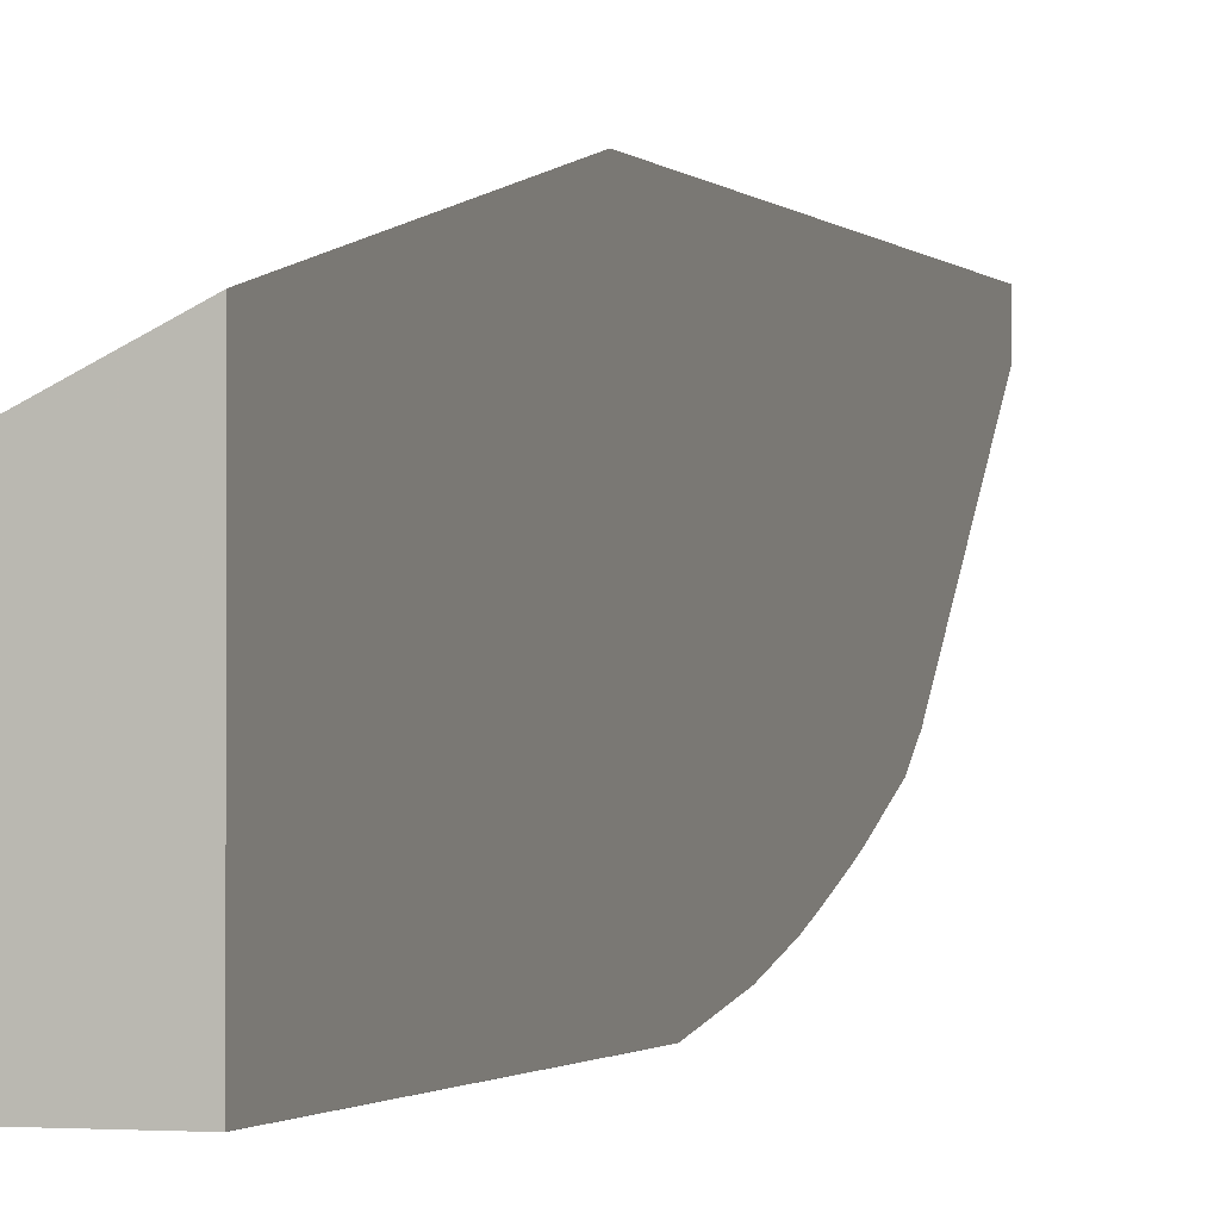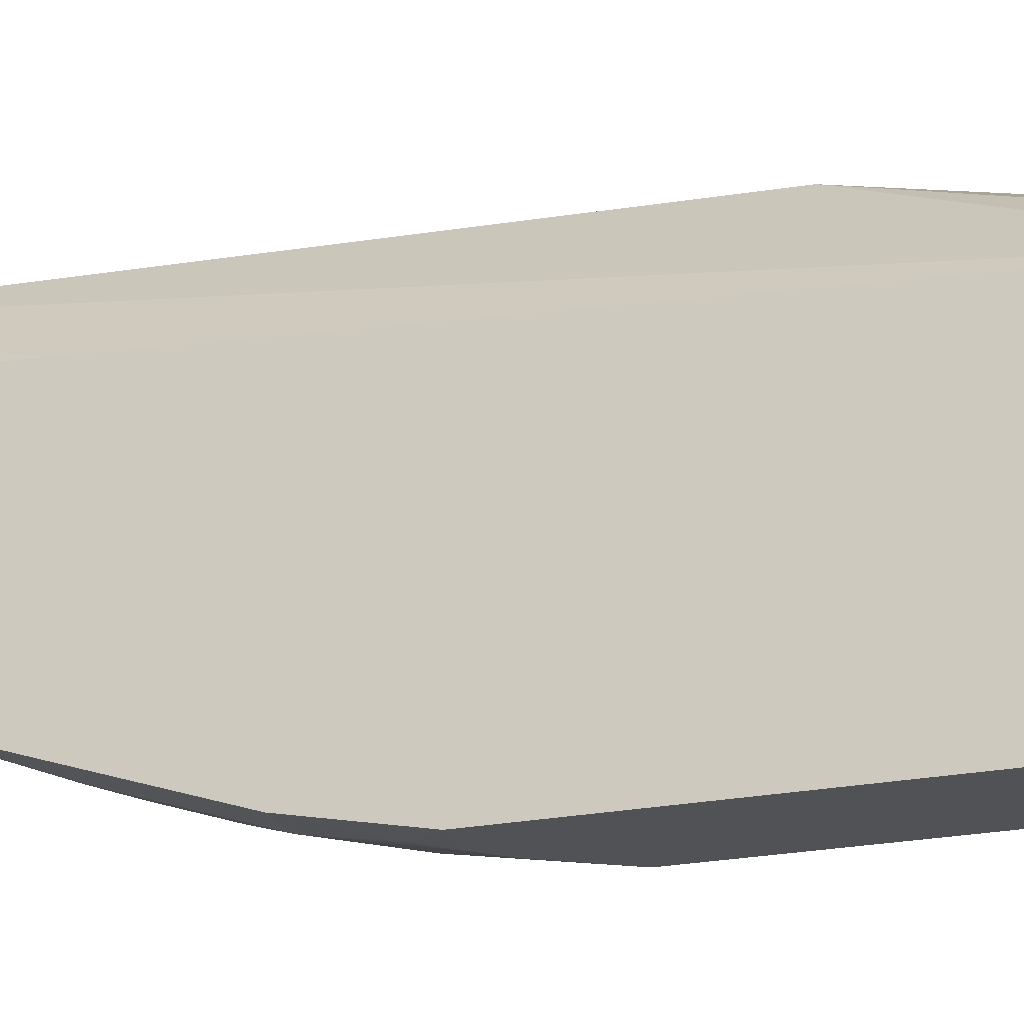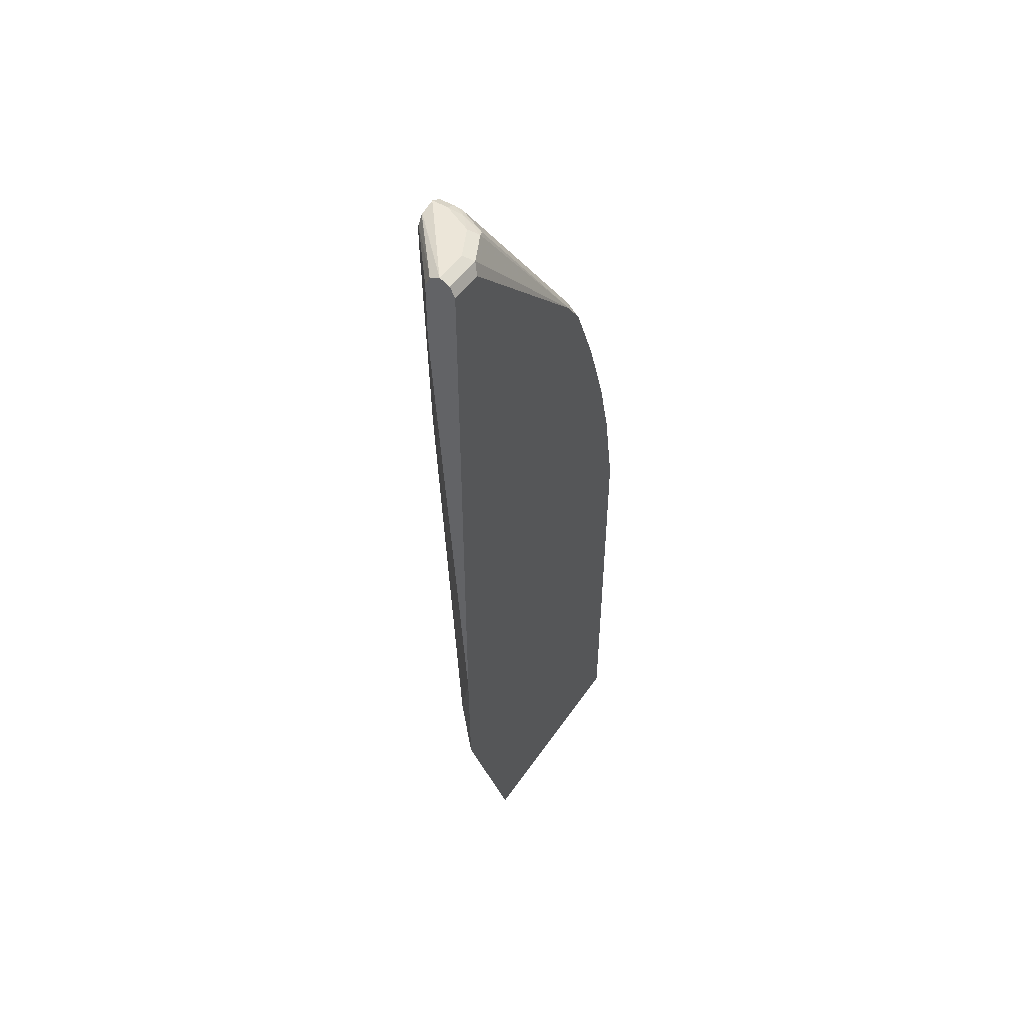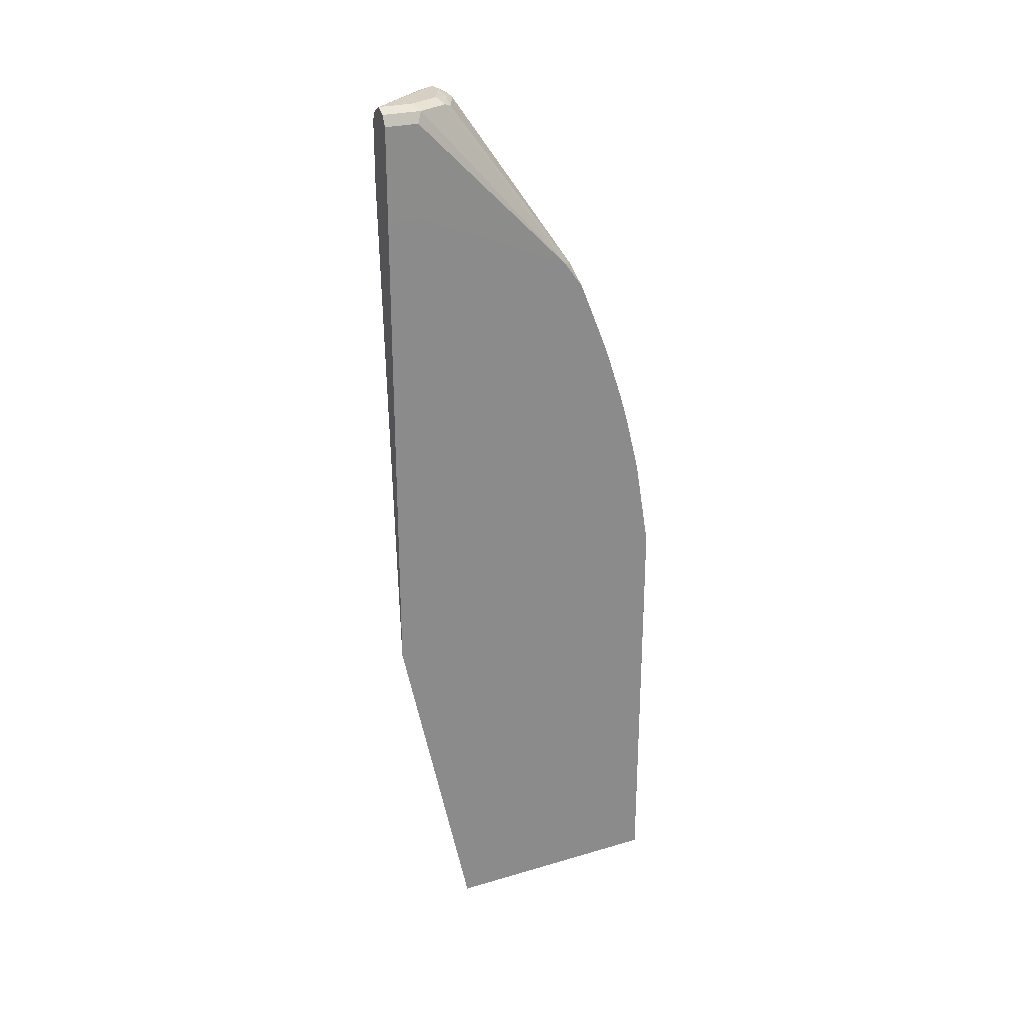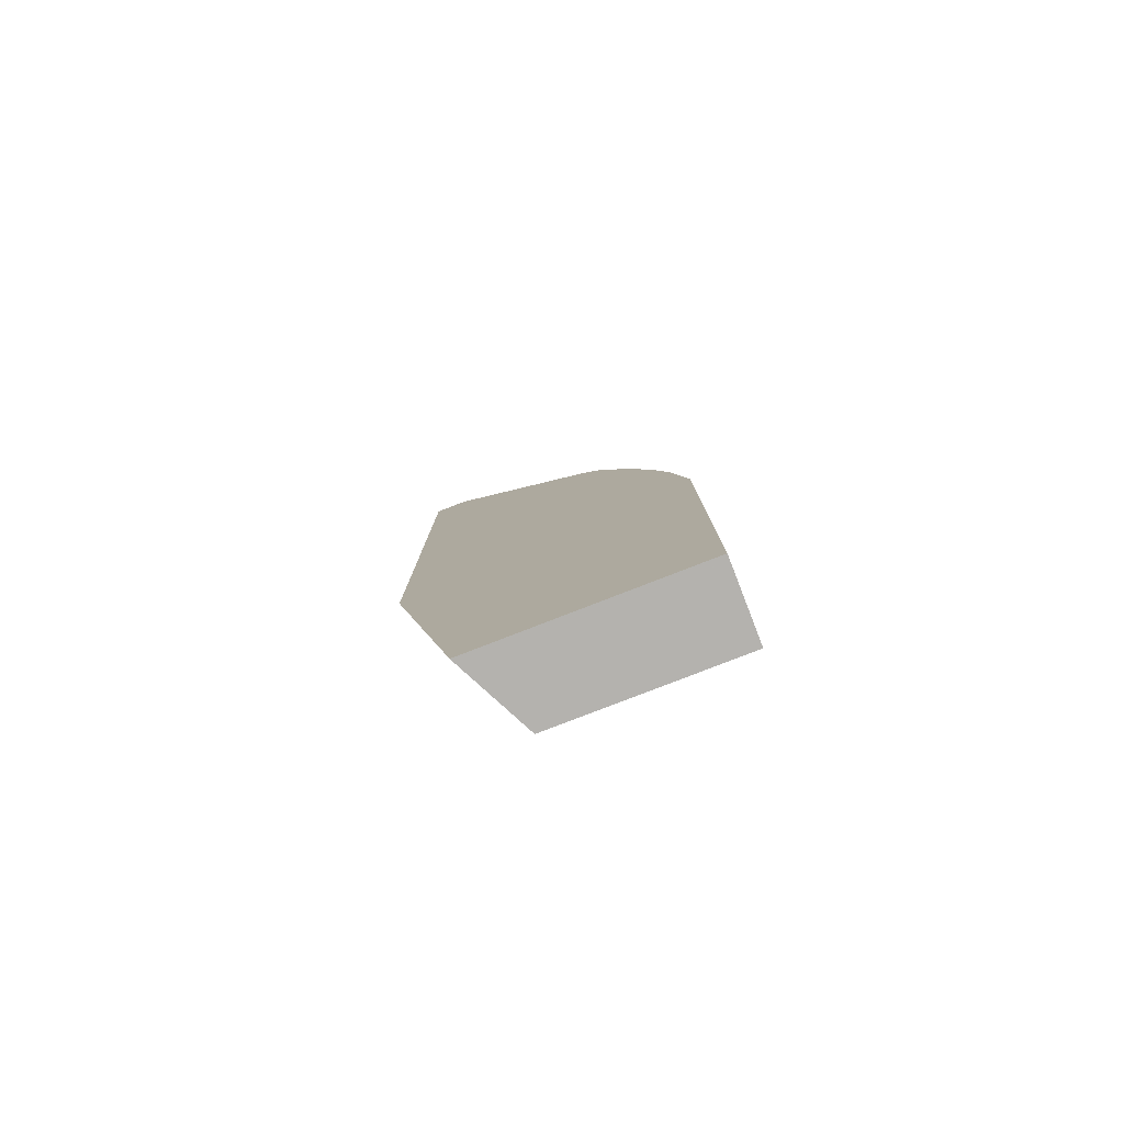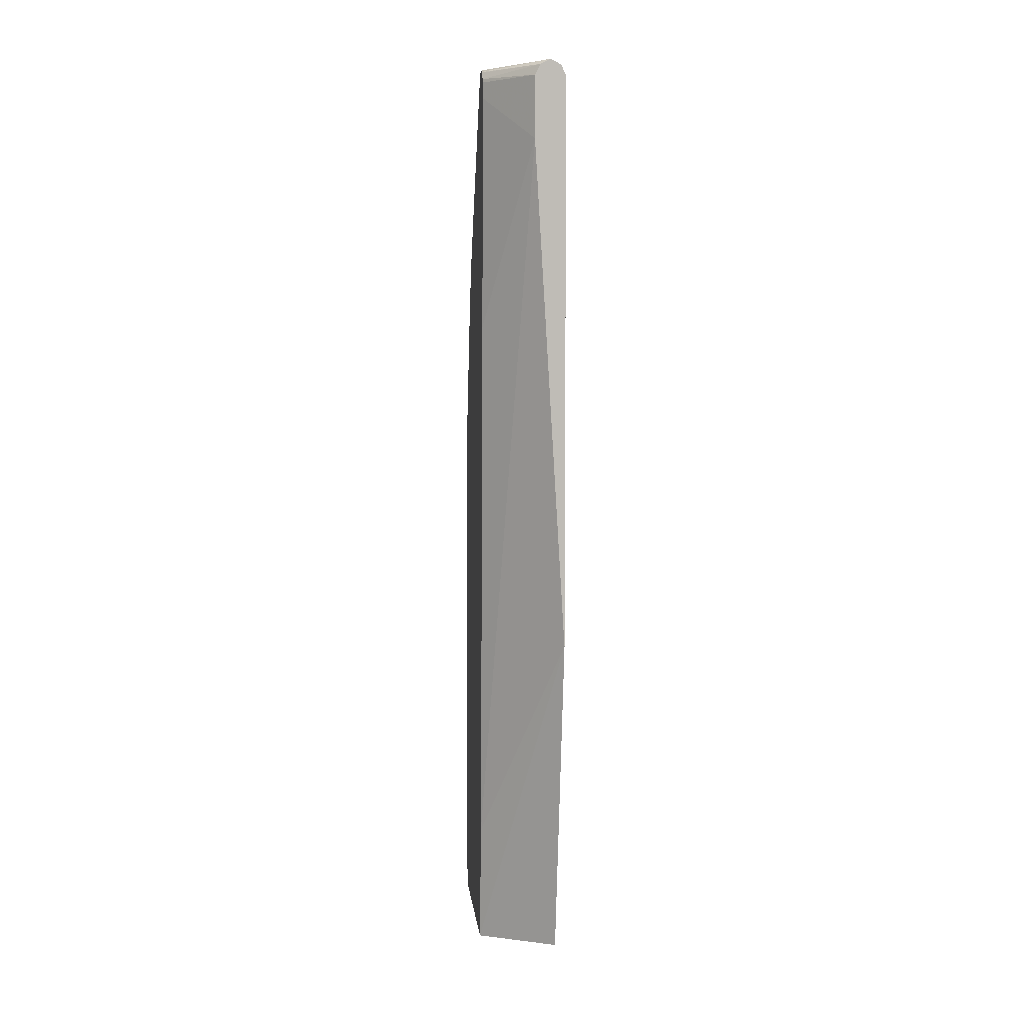
<metadata>
{"format":"obj","ext":"obj","renderer":"f3d","projection":"perspective","resolution":1024,"background":"white","views":[{"elev":-1.2,"azim":17.5,"up":"+Z"},{"elev":-21.1,"azim":-70.0,"up":"+Z"},{"elev":49.5,"azim":33.0,"up":"+Y"},{"elev":26.4,"azim":65.3,"up":"+Y"},{"elev":-79.8,"azim":111.2,"up":"+Y"},{"elev":5.5,"azim":-5.7,"up":"+Y"}]}
</metadata>
<code>
v 0.07818 0.8992 0.003079
v 0.07818 0.8992 -0.03911
v -0.001056 0.8992 -0.09776
v -0.001056 0.8946 -0.07822
v -0.001056 0.8941 -0.07705
v 0.06721 0.8937 0.003079
v 0.09121 0.8926 0.003079
v 0.05864 0.8992 -0.07822
v 0.09121 0.8926 -0.04564
v 0.01955 0.8992 -0.09776
v -0.001056 0.8926 -0.1108
v -0.001056 0.8933 -0.07636
v 0.06515 0.8926 0.003079
v 0.0962 0.8827 0.003079
v 0.0391 0.8942 -0.1002
v 0.07167 0.8926 -0.08471
v 0.09774 0.8796 -0.03911
v 0.09783 0.6791 -0.237
v 0.01955 0.8926 -0.1108
v -0.001056 0.6711 -0.2606
v -0.001056 0.8843 -0.07012
v 0.05967 0.8816 0.003079
v 0.09774 0.8796 0.003079
v 0.06842 0.8893 -0.09285
v 0.02933 0.8893 -0.1124
v 0.09783 0.7621 -0.039
v 0.09783 0.7378 -0.1001
v 0.09783 0.6793 -0.2369
v 0.08796 0.6743 -0.2492
v 0.09783 0.6451 -0.2614
v 0.0391 0.6711 -0.2606
v -0.001056 0.6313 -0.2805
v 0.05864 0.8796 0.003079
v -0.001056 0.8796 -0.06895
v 0.09783 0.7621 0.003079
v 0.09774 0.6451 -0.2614
v 0.04886 0.6548 -0.2688
v 0.05864 0.6646 -0.2614
v 0.09783 0.5669 -0.2931
v 0.0391 0.6451 -0.2736
v 0.01955 0.6059 -0.2932
v -0.001056 0.6059 -0.2932
v 0.05864 0.8014 0.003079
v -0.001056 0.8601 -0.06895
v 0.09783 0.1562 0.003079
v 0.08796 0.6352 -0.2688
v 0.06842 0.5962 -0.2883
v 0.02933 0.6157 -0.2883
v 0.09783 0.5473 -0.3005
v 0.09774 0.5473 -0.3005
v 0.08796 0.5374 -0.3078
v 0.0391 0.5473 -0.3128
v -0.001056 0.5473 -0.3128
v -0.001056 0.5668 -0.07822
v -0.001056 -0.1172 -0.1173
v 0.09774 0.1564 0.003079
v -0.001056 -0.2728 -0.1368
v 0.09783 -0.2728 -0.08794
v 0.04886 0.5571 -0.3078
v 0.09783 0.4887 -0.32
v 0.08796 0.4788 -0.3274
v 0.07818 0.5277 -0.3128
v 0.04886 0.4984 -0.3274
v 0.04886 0.4398 -0.347
v 0.0391 0.4299 -0.3518
v -0.001056 0.4299 -0.3518
v -0.001056 -0.2728 -0.3714
v 0.09783 -0.2728 -0.3713
v 0.09783 0.4886 -0.32
v 0.09783 0.4497 -0.3323
v 0.07818 0.3909 -0.3518
v 0.09783 0.3714 -0.3518
v 0.05864 0.3128 -0.3714
v 0.0391 0.3322 -0.3714
v 0.02933 0.3616 -0.3665
v -0.001056 0.3322 -0.3714
v 0.09774 -0.2728 -0.3714
v 0.09783 0.2543 -0.3713
v 0.09774 0.2542 -0.3714
f 40 48 41
f 37 47 48
f 37 48 40
f 39 49 50
f 39 50 51
f 39 51 46
f 41 48 52
f 46 51 47
f 41 53 42
f 43 44 54
f 43 54 55
f 43 55 56
f 45 56 57
f 45 57 58
f 47 51 59
f 41 52 53
f 37 46 47
f 31 37 32
f 36 39 46
f 21 33 22
f 47 59 48
f 21 34 33
f 24 29 25
f 25 29 31
f 29 30 36
f 29 36 37
f 36 46 37
f 29 37 38
f 30 39 36
f 31 38 37
f 32 37 40
f 32 40 41
f 32 41 42
f 33 34 44
f 33 44 43
f 29 38 31
f 48 59 52
f 61 70 64
f 49 60 61
f 65 71 73
f 65 73 74
f 65 74 75
f 65 75 66
f 66 75 76
f 67 76 74
f 67 74 73
f 67 73 79
f 67 79 77
f 68 77 79
f 68 79 78
f 71 72 73
f 72 78 79
f 72 79 73
f 20 31 32
f 64 72 71
f 64 70 72
f 64 71 65
f 61 64 63
f 49 61 51
f 51 52 59
f 51 61 62
f 51 62 52
f 52 62 61
f 52 61 63
f 52 63 64
f 49 51 50
f 52 64 65
f 74 76 75
f 55 57 56
f 57 67 77
f 57 77 68
f 57 68 58
f 60 69 61
f 61 69 70
f 52 65 66
f 19 25 31
f 52 66 53
f 18 39 30
f 3 19 11
f 3 11 20
f 3 20 32
f 3 32 42
f 3 42 53
f 3 53 66
f 3 66 76
f 3 76 67
f 3 67 57
f 3 57 55
f 3 55 54
f 3 54 44
f 3 44 34
f 3 34 21
f 3 21 12
f 3 10 19
f 2 9 8
f 1 9 2
f 1 7 9
f 18 30 29
f 1 2 8
f 1 8 10
f 1 10 3
f 1 3 4
f 1 4 5
f 1 5 6
f 3 12 5
f 1 6 13
f 1 22 33
f 1 33 43
f 1 43 56
f 1 56 45
f 1 45 35
f 1 35 23
f 1 14 7
f 1 13 22
f 3 5 4
f 1 23 14
f 5 13 6
f 17 27 28
f 17 28 18
f 18 29 24
f 18 28 27
f 18 27 26
f 18 26 35
f 18 35 45
f 17 26 27
f 18 58 68
f 18 78 72
f 18 72 70
f 18 70 69
f 18 69 60
f 18 60 49
f 5 12 13
f 18 49 39
f 18 68 78
f 17 35 26
f 18 45 58
f 16 18 24
f 8 15 10
f 17 23 35
f 7 14 9
f 8 9 16
f 8 16 15
f 9 14 17
f 9 18 16
f 10 15 19
f 11 19 31
f 9 17 18
f 11 31 20
f 12 21 13
f 13 21 22
f 14 23 17
f 15 16 24
f 15 24 25
f 15 25 19

</code>
